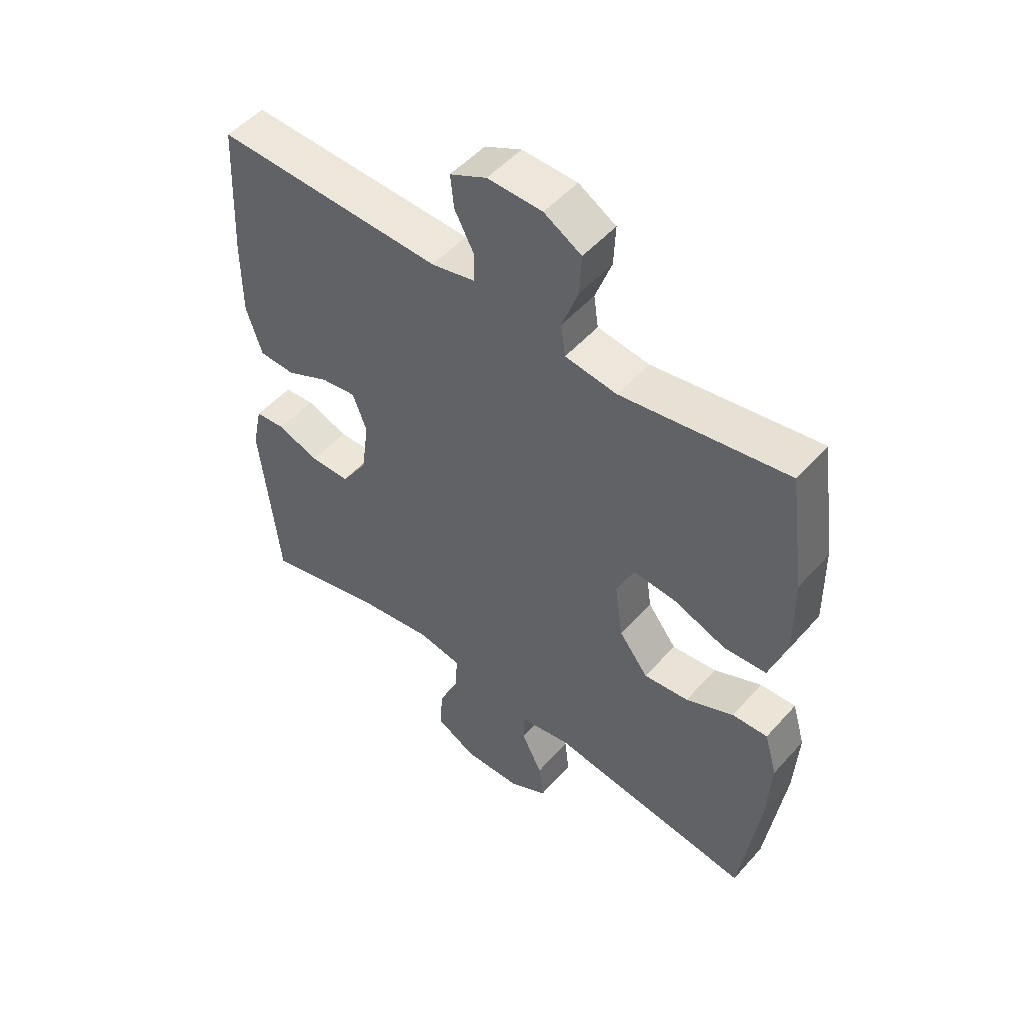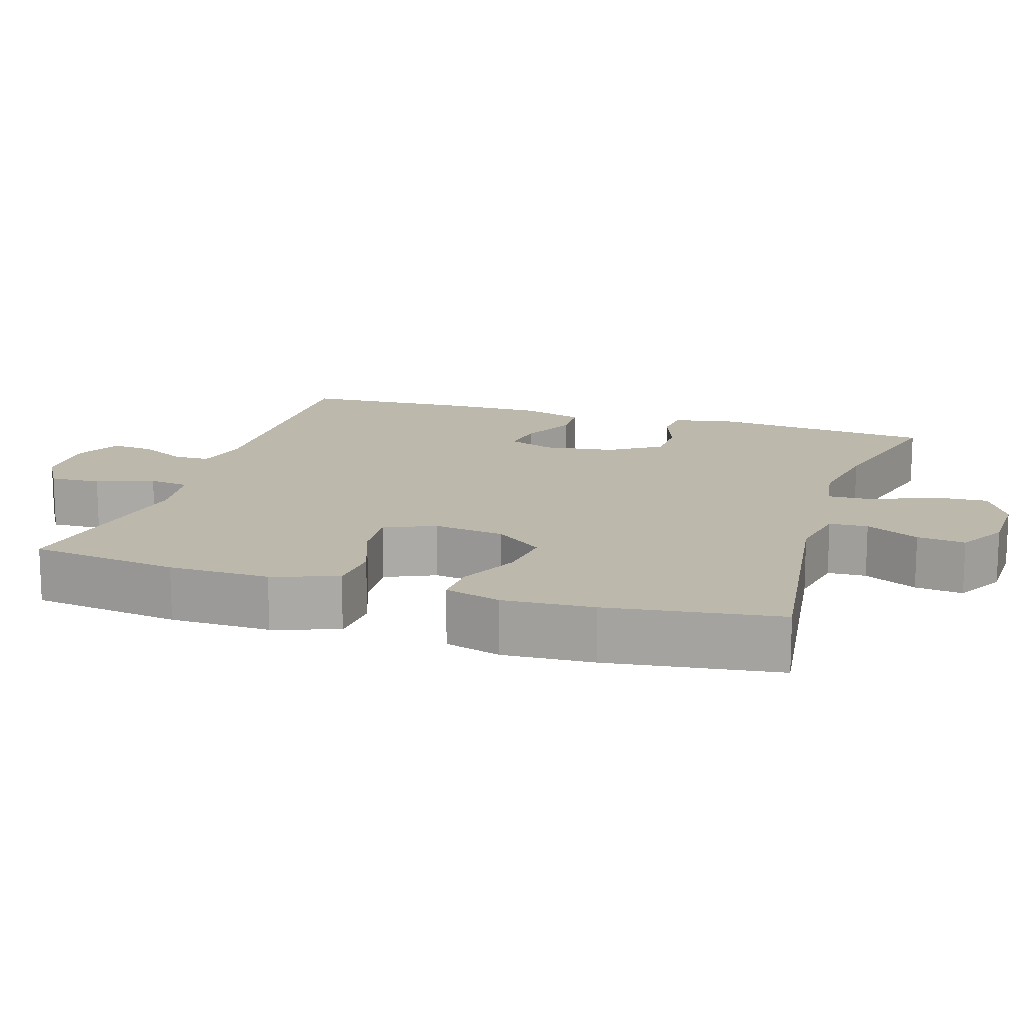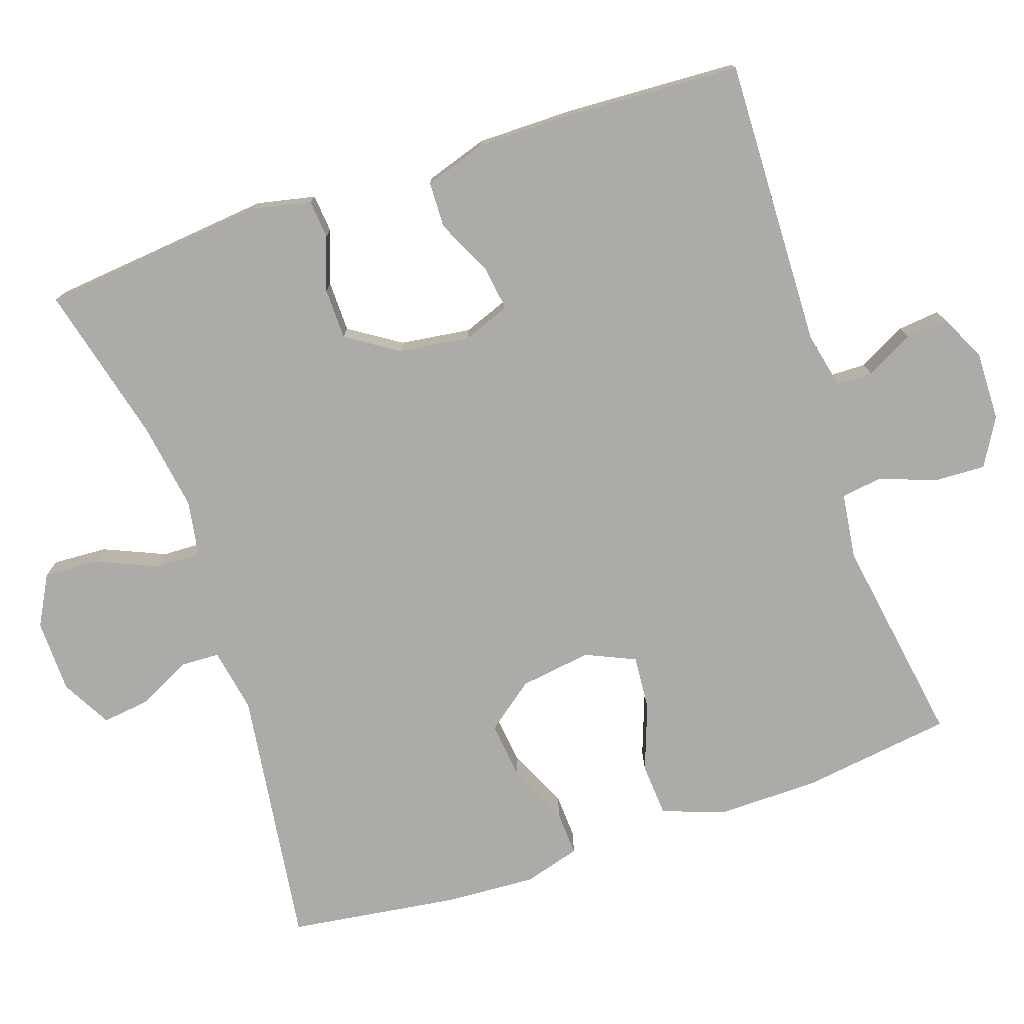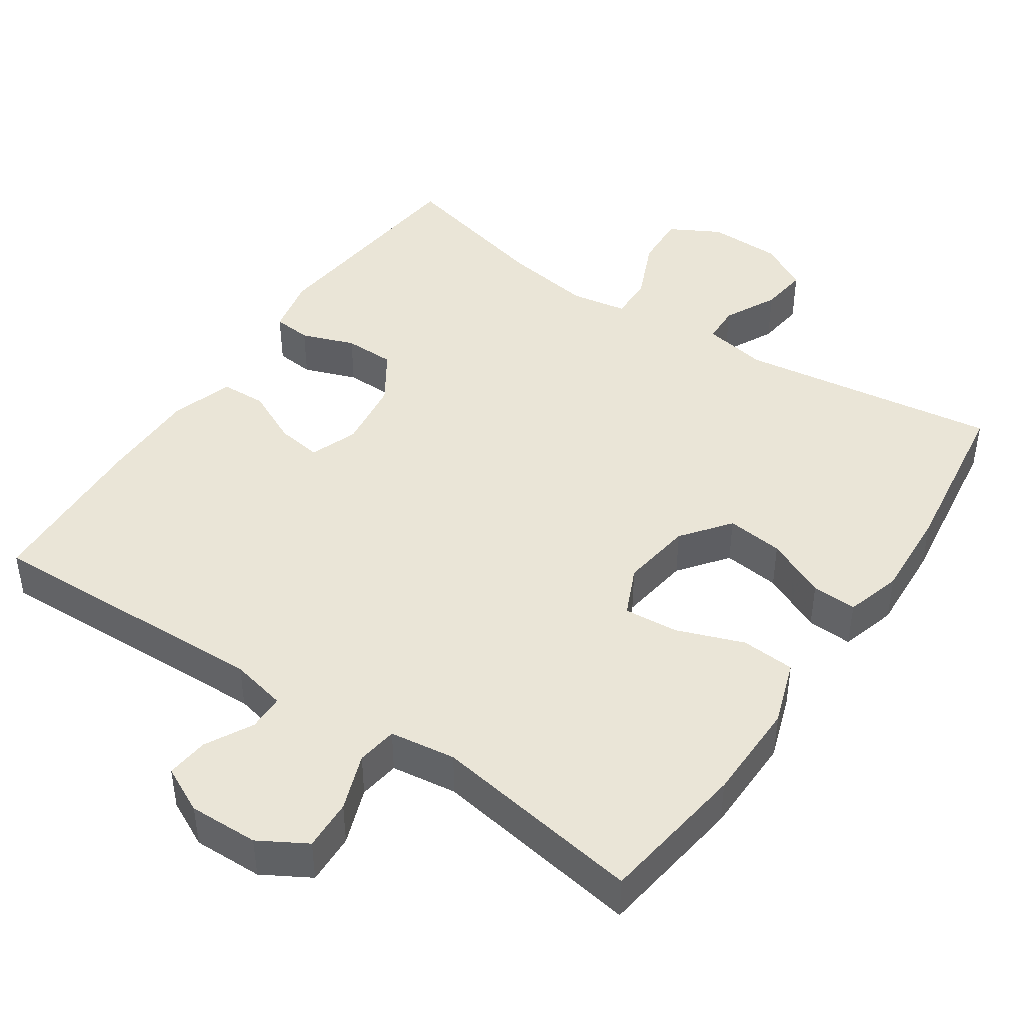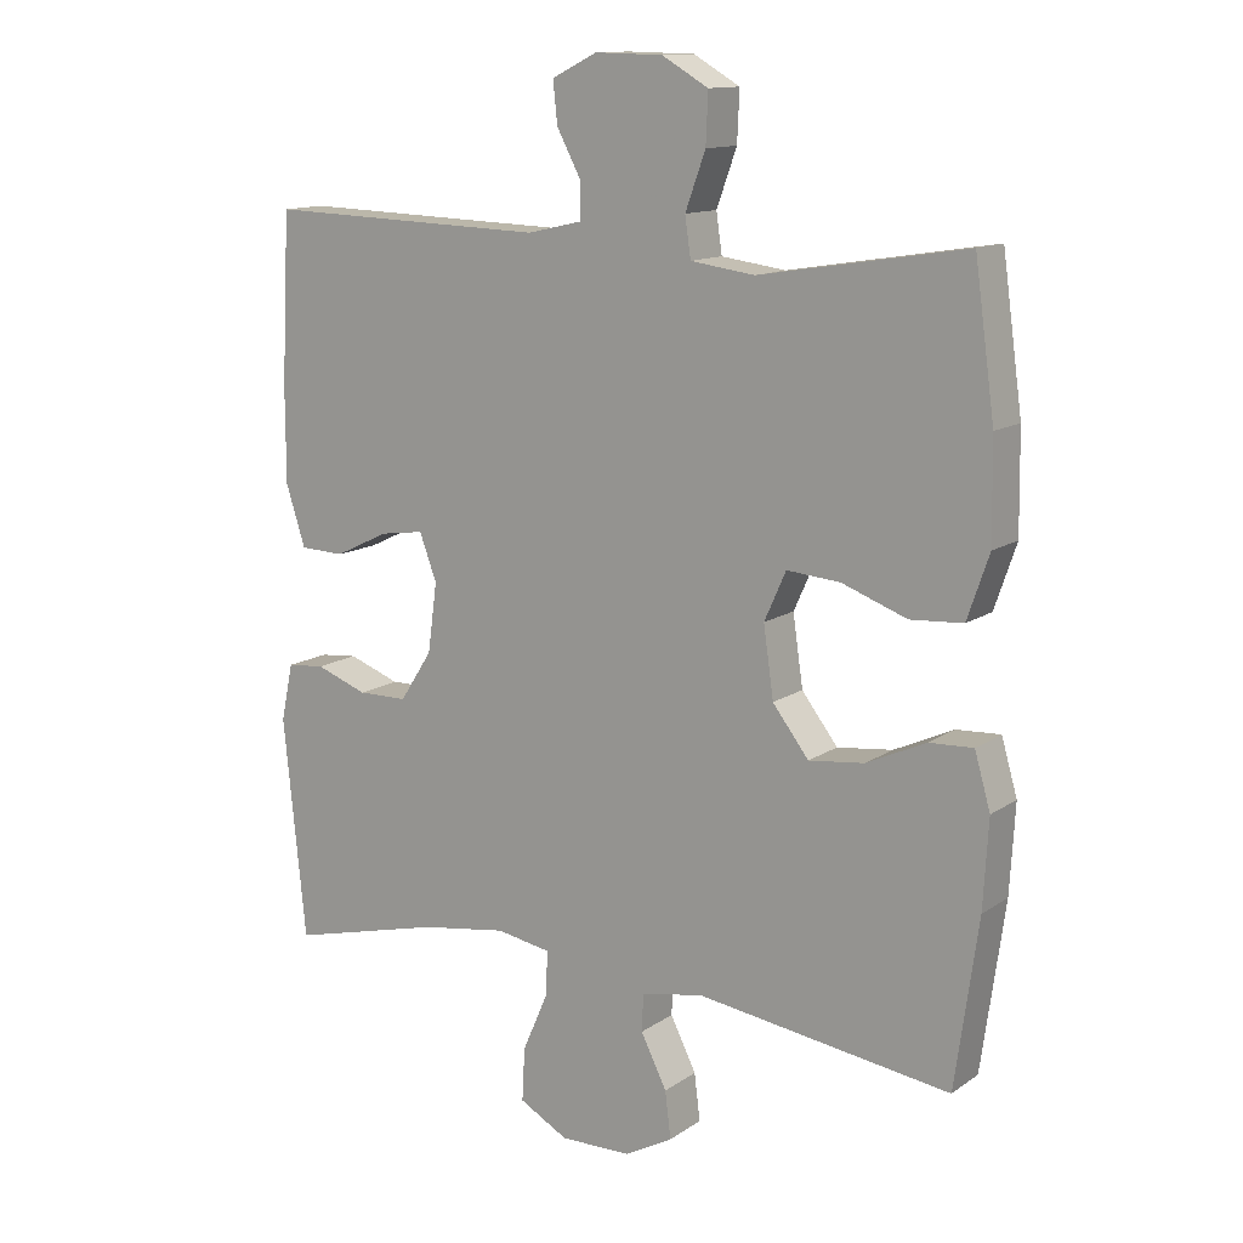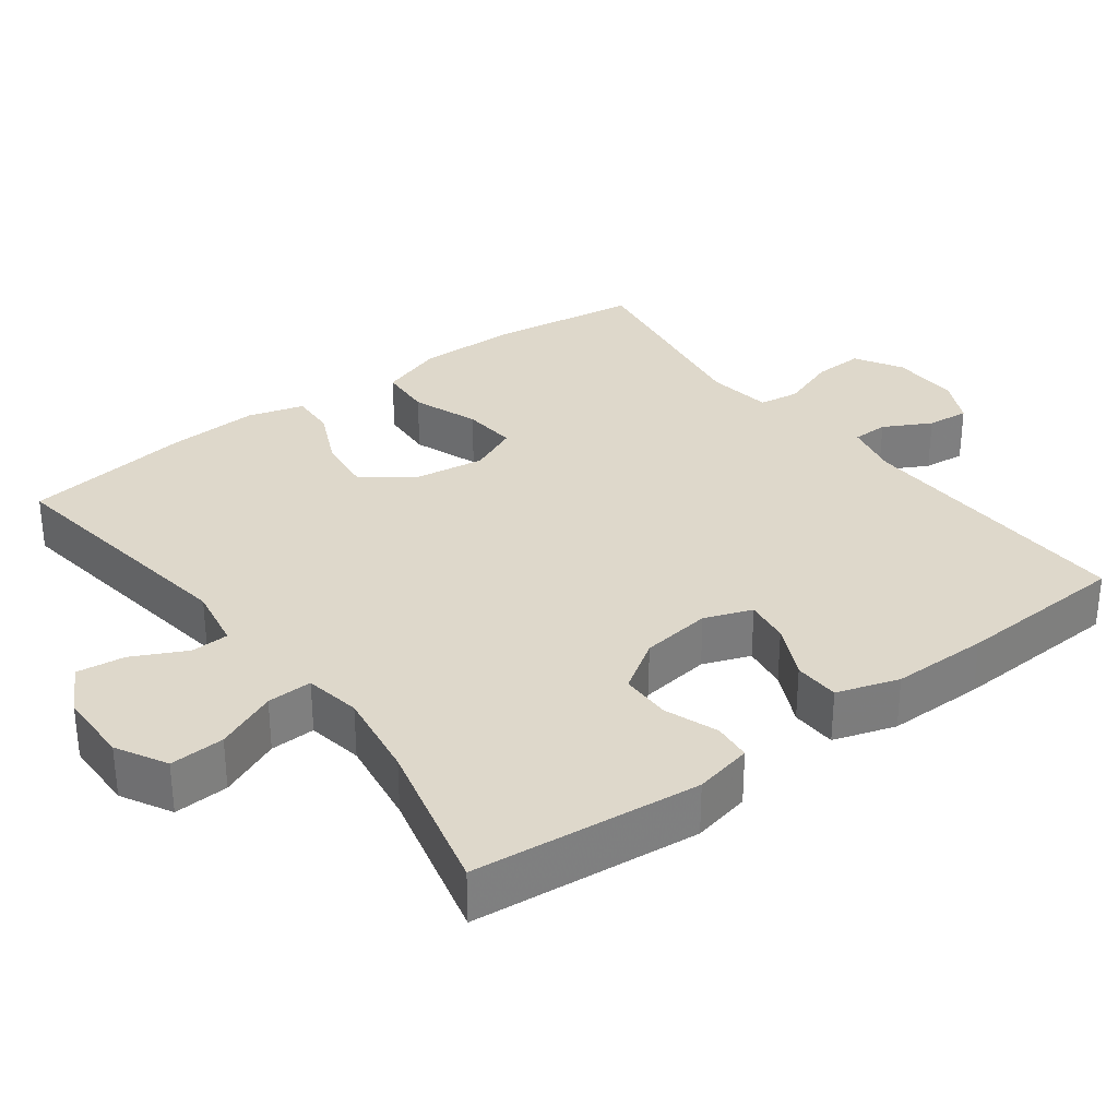
<metadata>
{"format":"obj","ext":"obj","renderer":"f3d","projection":"perspective","resolution":1024,"background":"white","views":[{"elev":51.0,"azim":40.1,"up":"+Z"},{"elev":14.7,"azim":107.5,"up":"+Y"},{"elev":-76.3,"azim":-71.3,"up":"+Y"},{"elev":44.2,"azim":34.0,"up":"+Y"},{"elev":13.0,"azim":33.9,"up":"+Z"},{"elev":31.6,"azim":-127.0,"up":"+Y"}]}
</metadata>
<code>
v -0.5 0.07 0.5
v -0.109 0.07 0.488
v -0.033 0.07 0.505
v -0.032 0.07 0.554
v -0.066 0.07 0.618
v -0.072 0.07 0.675
v -0.009 0.07 0.706
v 0.085 0.07 0.704
v 0.149 0.07 0.667
v 0.146 0.07 0.598
v 0.118 0.07 0.521
v 0.126 0.07 0.466
v 0.215 0.07 0.454
v 0.5 0.07 0.5
v 0.528 0.07 0.298
v 0.53 0.07 0.162
v 0.5 0.07 0.074
v 0.427 0.07 0.069
v 0.337 0.07 0.102
v 0.263 0.07 0.108
v 0.233 0.07 0.041
v 0.247 0.07 -0.056
v 0.297 0.07 -0.121
v 0.374 0.07 -0.112
v 0.456 0.07 -0.074
v 0.517 0.07 -0.071
v 0.539 0.07 -0.147
v 0.532 0.07 -0.269
v 0.5 0.07 -0.5
v 0.148 0.07 -0.451
v 0.061 0.07 -0.467
v 0.059 0.07 -0.519
v 0.095 0.07 -0.591
v 0.103 0.07 -0.656
v 0.036 0.07 -0.693
v -0.063 0.07 -0.695
v -0.131 0.07 -0.658
v -0.127 0.07 -0.584
v -0.091 0.07 -0.501
v -0.089 0.07 -0.44
v -0.165 0.07 -0.427
v -0.286 0.07 -0.446
v -0.5 0.07 -0.5
v -0.531 0.07 -0.194
v -0.514 0.07 -0.115
v -0.462 0.07 -0.11
v -0.39 0.07 -0.136
v -0.321 0.07 -0.135
v -0.276 0.07 -0.066
v -0.263 0.07 0.03
v -0.287 0.07 0.094
v -0.348 0.07 0.085
v -0.423 0.07 0.049
v -0.485 0.07 0.051
v -0.512 0.07 0.135
v -0.512 0.07 0.266
v -0.5 0 0.5
v -0.109 0 0.488
v -0.033 0 0.505
v -0.032 0 0.554
v -0.066 0 0.618
v -0.072 0 0.675
v -0.009 0 0.706
v 0.085 0 0.704
v 0.149 0 0.667
v 0.146 0 0.598
v 0.118 0 0.521
v 0.126 0 0.466
v 0.215 0 0.454
v 0.5 0 0.5
v 0.528 0 0.298
v 0.53 0 0.162
v 0.5 0 0.074
v 0.427 0 0.069
v 0.337 0 0.102
v 0.263 0 0.108
v 0.233 0 0.041
v 0.247 0 -0.056
v 0.297 0 -0.121
v 0.374 0 -0.112
v 0.456 0 -0.074
v 0.517 0 -0.071
v 0.539 0 -0.147
v 0.532 0 -0.269
v 0.5 0 -0.5
v 0.148 0 -0.451
v 0.061 0 -0.467
v 0.059 0 -0.519
v 0.095 0 -0.591
v 0.103 0 -0.656
v 0.036 0 -0.693
v -0.063 0 -0.695
v -0.131 0 -0.658
v -0.127 0 -0.584
v -0.091 0 -0.501
v -0.089 0 -0.44
v -0.165 0 -0.427
v -0.286 0 -0.446
v -0.5 0 -0.5
v -0.531 0 -0.194
v -0.514 0 -0.115
v -0.462 0 -0.11
v -0.39 0 -0.136
v -0.321 0 -0.135
v -0.276 0 -0.066
v -0.263 0 0.03
v -0.287 0 0.094
v -0.348 0 0.085
v -0.423 0 0.049
v -0.485 0 0.051
v -0.512 0 0.135
v -0.512 0 0.266
f 55 56 1 2
f 52 53 54 55
f 51 52 55 2
f 50 51 2 3
f 49 50 3
f 44 45 46 47
f 42 43 44 47
f 41 42 47 48
f 40 41 48 49
f 36 37 38 39
f 36 39 40
f 35 36 40
f 32 33 34 35
f 31 32 35 40
f 30 31 40 49
f 24 25 26 27
f 23 24 27 28
f 16 17 18 19
f 16 19 20
f 13 14 15 16
f 12 13 16 20
f 8 9 10 11
f 8 11 12
f 7 8 12
f 4 5 6 7
f 3 4 7 12
f 23 28 29 30
f 22 23 30 49
f 21 22 49 3
f 3 12 20 21
f 58 57 112 111
f 111 110 109 108
f 58 111 108 107
f 59 58 107 106
f 59 106 105
f 103 102 101 100
f 103 100 99 98
f 104 103 98 97
f 105 104 97 96
f 95 94 93 92
f 96 95 92
f 96 92 91
f 91 90 89 88
f 96 91 88 87
f 105 96 87 86
f 83 82 81 80
f 84 83 80 79
f 75 74 73 72
f 76 75 72
f 72 71 70 69
f 76 72 69 68
f 67 66 65 64
f 68 67 64
f 68 64 63
f 63 62 61 60
f 68 63 60 59
f 86 85 84 79
f 105 86 79 78
f 59 105 78 77
f 77 76 68 59
f 1 57 58 2
f 2 58 59 3
f 3 59 60 4
f 4 60 61 5
f 5 61 62 6
f 6 62 63 7
f 7 63 64 8
f 8 64 65 9
f 9 65 66 10
f 10 66 67 11
f 11 67 68 12
f 12 68 69 13
f 13 69 70 14
f 14 70 71 15
f 15 71 72 16
f 16 72 73 17
f 17 73 74 18
f 18 74 75 19
f 19 75 76 20
f 20 76 77 21
f 21 77 78 22
f 22 78 79 23
f 23 79 80 24
f 24 80 81 25
f 25 81 82 26
f 26 82 83 27
f 27 83 84 28
f 28 84 85 29
f 29 85 86 30
f 30 86 87 31
f 31 87 88 32
f 32 88 89 33
f 33 89 90 34
f 34 90 91 35
f 35 91 92 36
f 36 92 93 37
f 37 93 94 38
f 38 94 95 39
f 39 95 96 40
f 40 96 97 41
f 41 97 98 42
f 42 98 99 43
f 43 99 100 44
f 44 100 101 45
f 45 101 102 46
f 46 102 103 47
f 47 103 104 48
f 48 104 105 49
f 49 105 106 50
f 50 106 107 51
f 51 107 108 52
f 52 108 109 53
f 53 109 110 54
f 54 110 111 55
f 55 111 112 56
f 56 112 57 1

</code>
